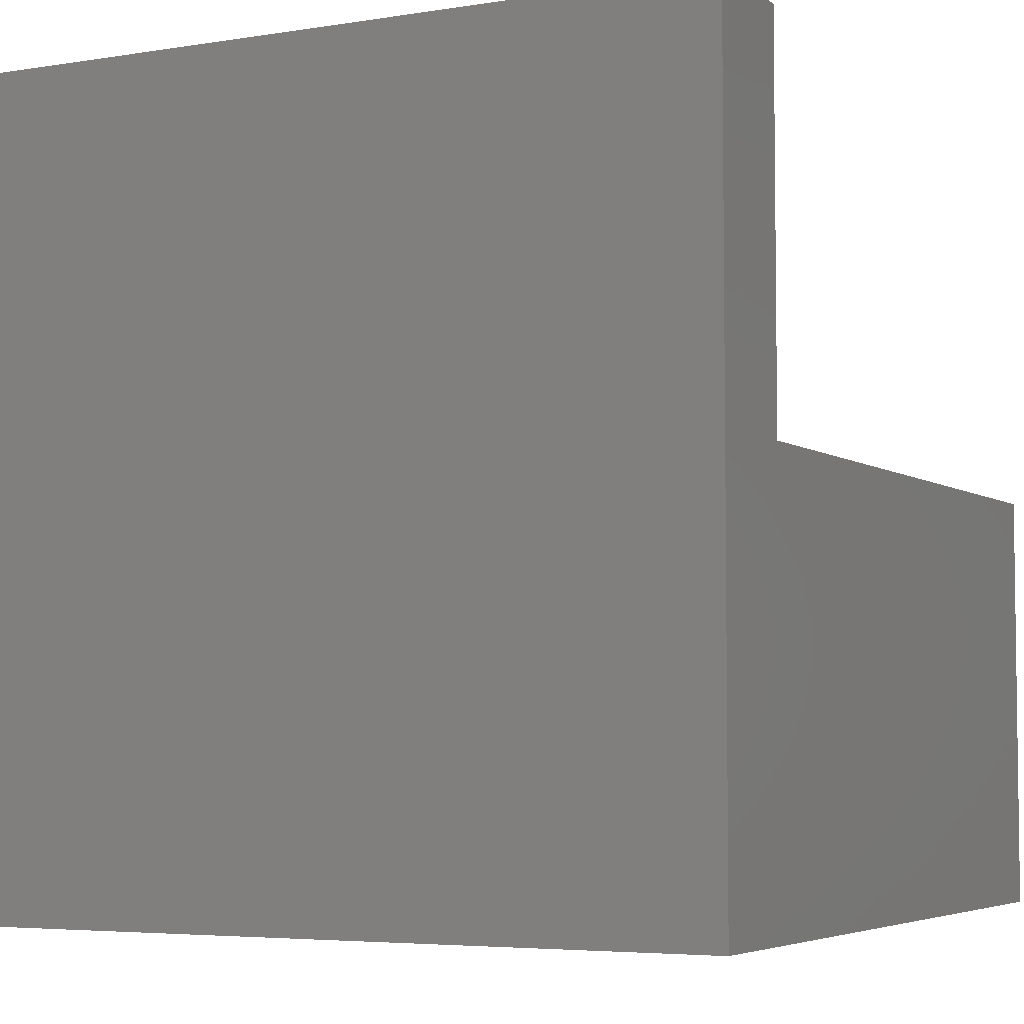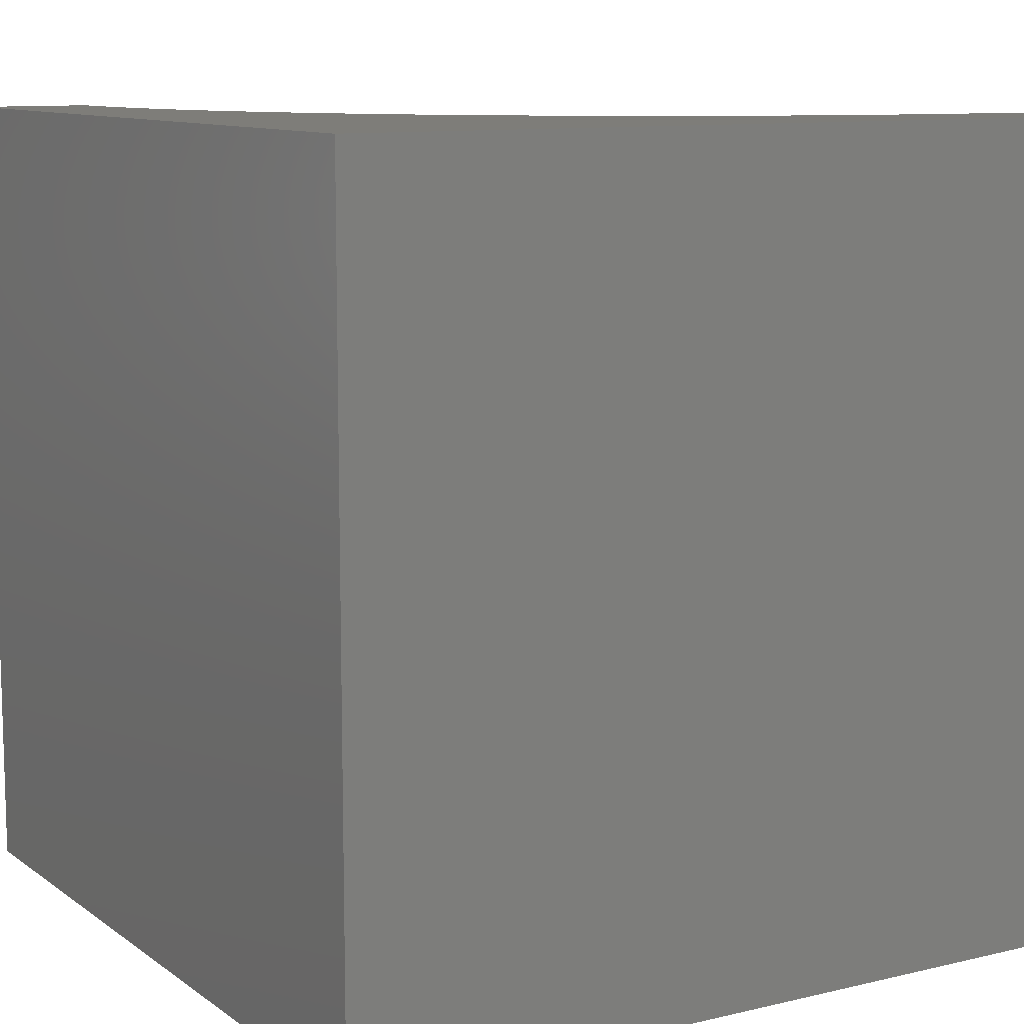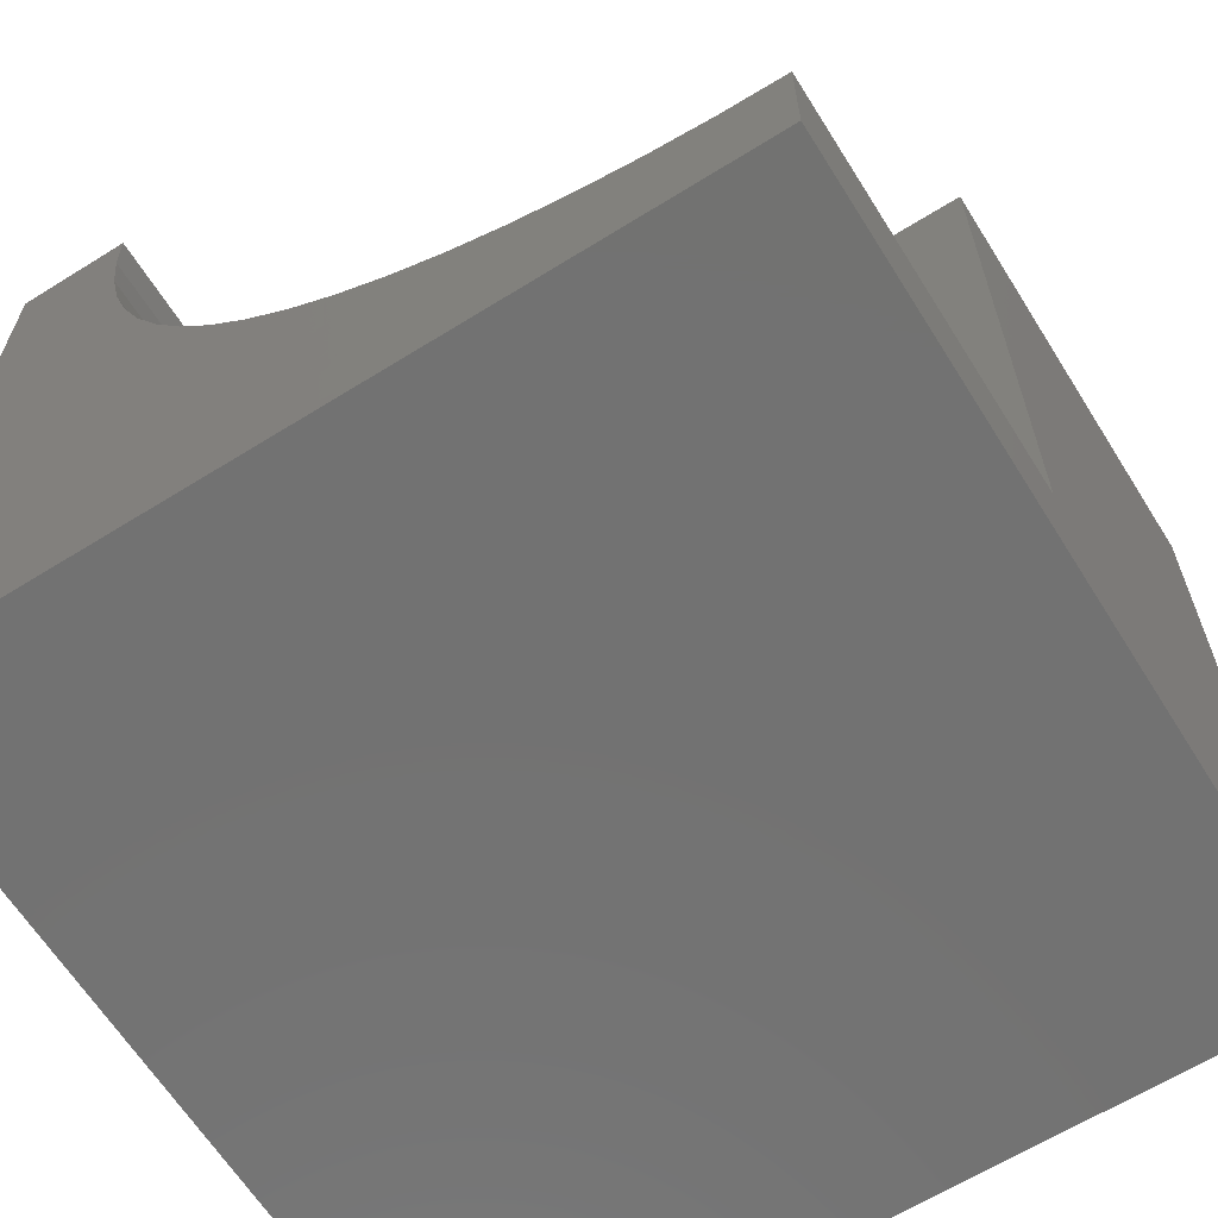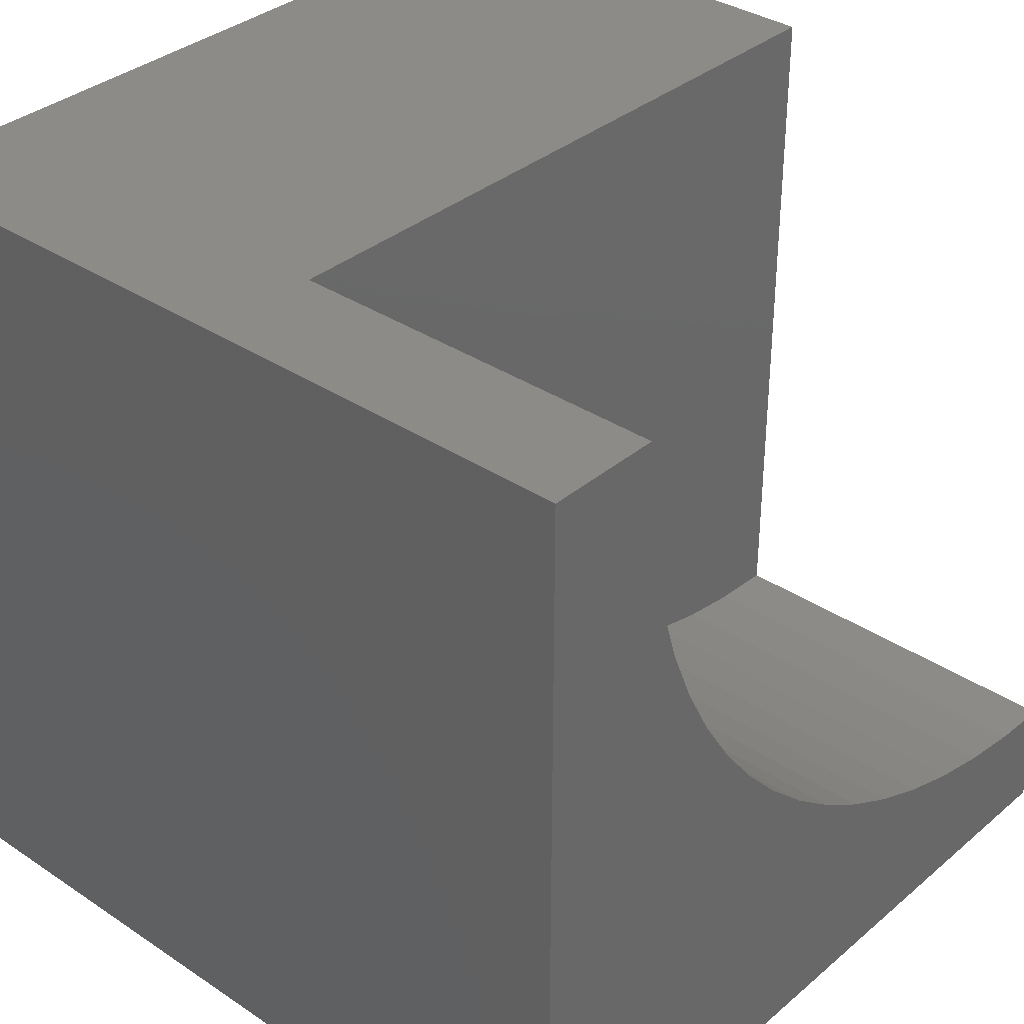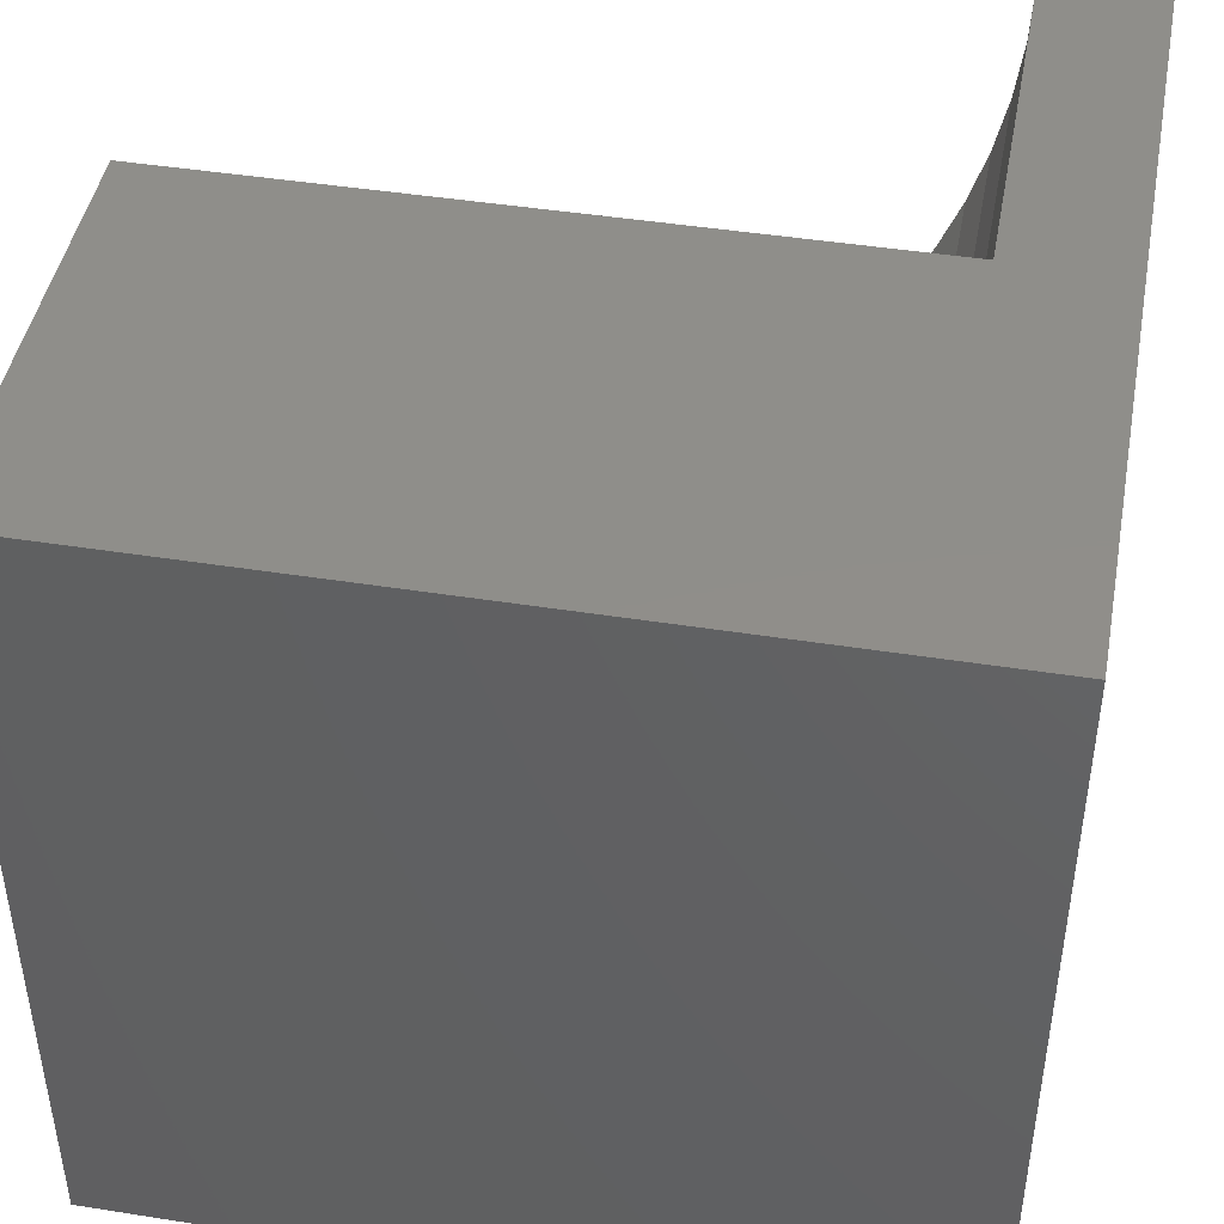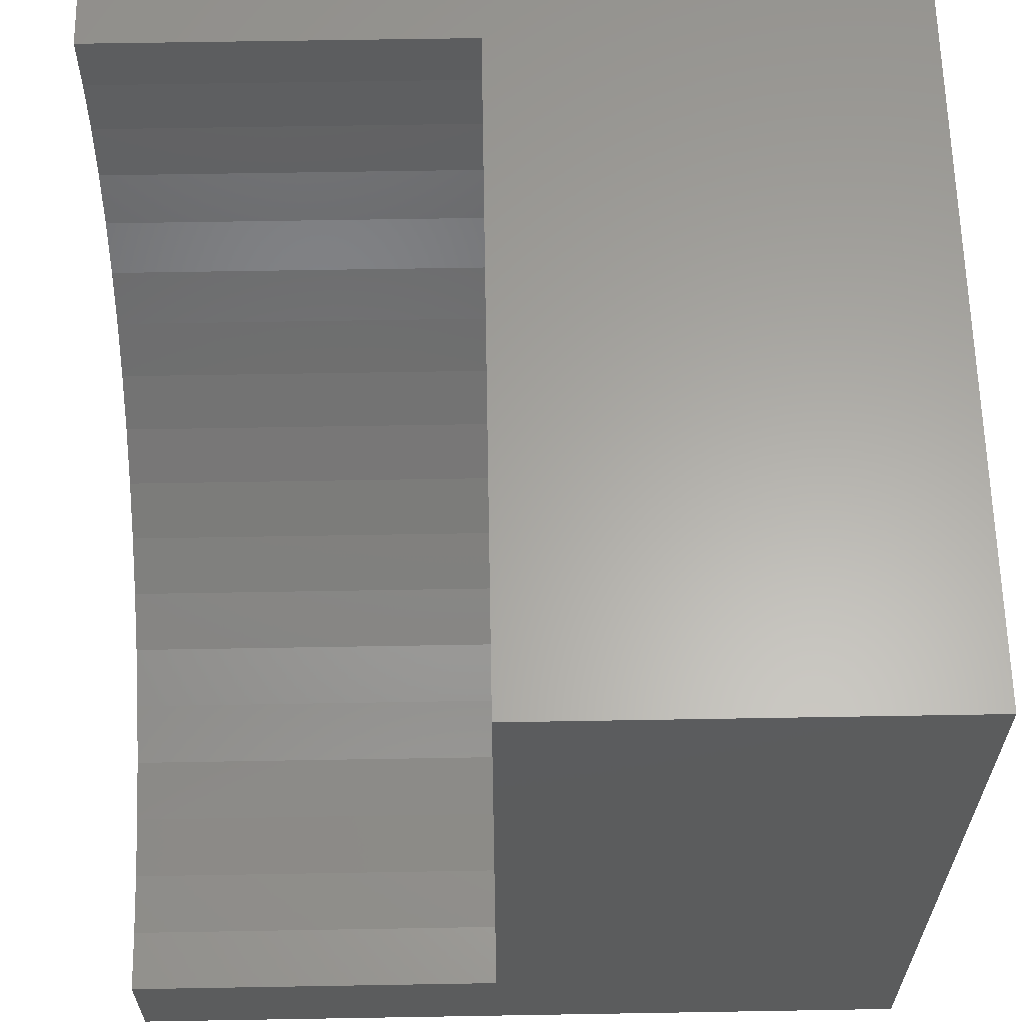
<metadata>
{"format":"stl","ext":"stl","renderer":"f3d","projection":"perspective","resolution":1024,"background":"white","views":[{"elev":-4.9,"azim":27.3,"up":"+Z"},{"elev":10.4,"azim":-30.9,"up":"+Z"},{"elev":-64.1,"azim":32.1,"up":"+Y"},{"elev":34.8,"azim":-48.3,"up":"+Y"},{"elev":44.8,"azim":-169.6,"up":"+Y"},{"elev":62.4,"azim":89.0,"up":"+Y"}]}
</metadata>
<code>
# stl→obj: 46 verts, 88 faces
v 0 10 10
v 0 10 0
v 0 0 10
v 0 0 0
v 1.424 10 10
v 1.457 9.253 10
v 1.555 8.511 10
v 10 1.424 10
v 9.253 1.457 10
v 10 0 10
v 8.511 1.555 10
v 7.78 1.716 10
v 7.067 1.941 10
v 6.376 2.228 10
v 5.712 2.573 10
v 5.081 2.975 10
v 3.431 4.488 10
v 2.975 5.081 10
v 1.716 7.78 10
v 1.941 7.067 10
v 4.488 3.431 10
v 3.936 3.936 10
v 2.573 5.712 10
v 2.228 6.376 10
v 10 1.424 5.29
v 10 0 0
v 10 10 5.29
v 10 10 0
v 1.424 10 5.29
v 1.457 9.253 5.29
v 1.555 8.511 5.29
v 1.716 7.78 5.29
v 1.941 7.067 5.29
v 2.228 6.376 5.29
v 2.573 5.712 5.29
v 2.975 5.081 5.29
v 3.431 4.488 5.29
v 3.936 3.936 5.29
v 4.488 3.431 5.29
v 5.081 2.975 5.29
v 5.712 2.573 5.29
v 6.376 2.228 5.29
v 7.067 1.941 5.29
v 7.78 1.716 5.29
v 8.511 1.555 5.29
v 9.253 1.457 5.29
f 1 2 3
f 3 2 4
f 5 1 6
f 6 1 7
f 8 9 10
f 10 9 11
f 10 11 3
f 3 11 12
f 3 12 13
f 13 14 3
f 3 14 15
f 3 15 16
f 3 17 18
f 7 1 19
f 19 1 3
f 19 3 20
f 16 21 3
f 3 21 22
f 3 22 17
f 18 23 3
f 3 23 24
f 3 24 20
f 8 10 25
f 25 10 26
f 25 26 27
f 27 26 28
f 2 28 4
f 4 28 26
f 1 5 29
f 27 28 29
f 29 28 2
f 29 2 1
f 26 10 4
f 4 10 3
f 29 5 6
f 29 6 30
f 30 6 7
f 30 7 31
f 31 7 19
f 31 19 32
f 32 19 20
f 32 20 33
f 33 20 24
f 33 24 34
f 34 24 23
f 34 23 35
f 35 23 18
f 35 18 36
f 36 18 17
f 36 17 37
f 37 17 22
f 37 22 38
f 38 22 21
f 38 21 39
f 39 21 16
f 39 16 40
f 40 16 15
f 40 15 41
f 41 15 14
f 41 14 42
f 42 14 13
f 42 13 43
f 43 13 12
f 43 12 44
f 44 12 11
f 44 11 45
f 45 11 9
f 45 9 46
f 46 9 8
f 46 8 25
f 27 29 30
f 30 31 27
f 27 31 32
f 27 32 33
f 33 34 27
f 27 34 35
f 27 35 36
f 39 40 27
f 27 40 41
f 27 41 42
f 36 37 27
f 27 37 38
f 27 38 39
f 25 27 46
f 46 27 45
f 42 43 27
f 27 43 44
f 27 44 45

</code>
